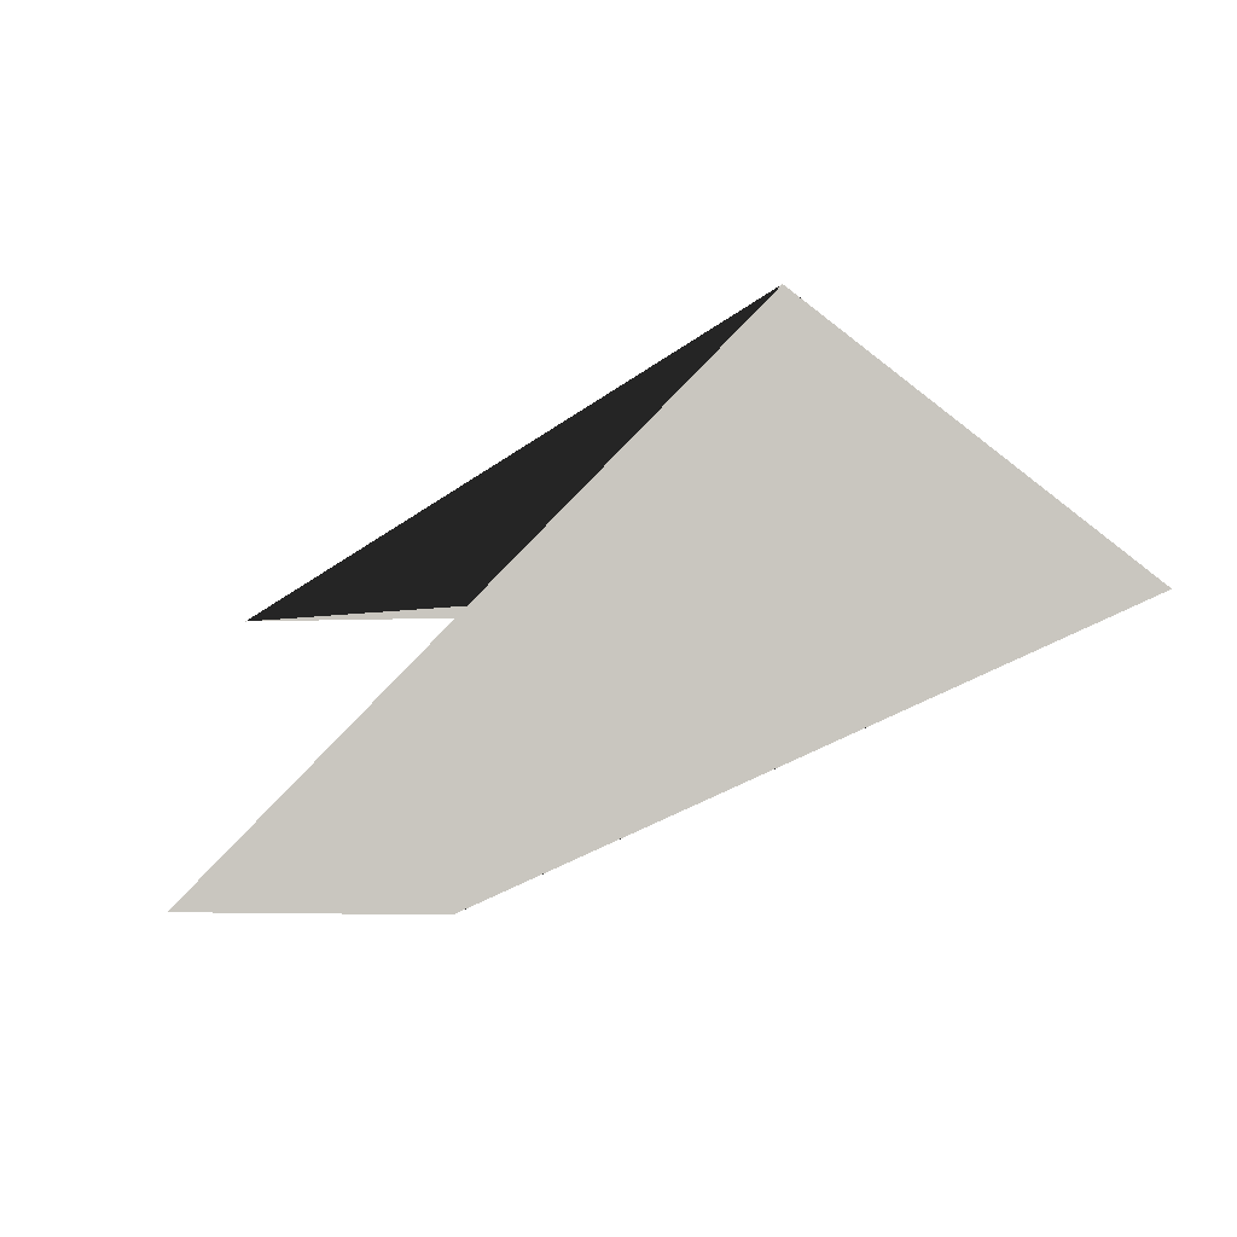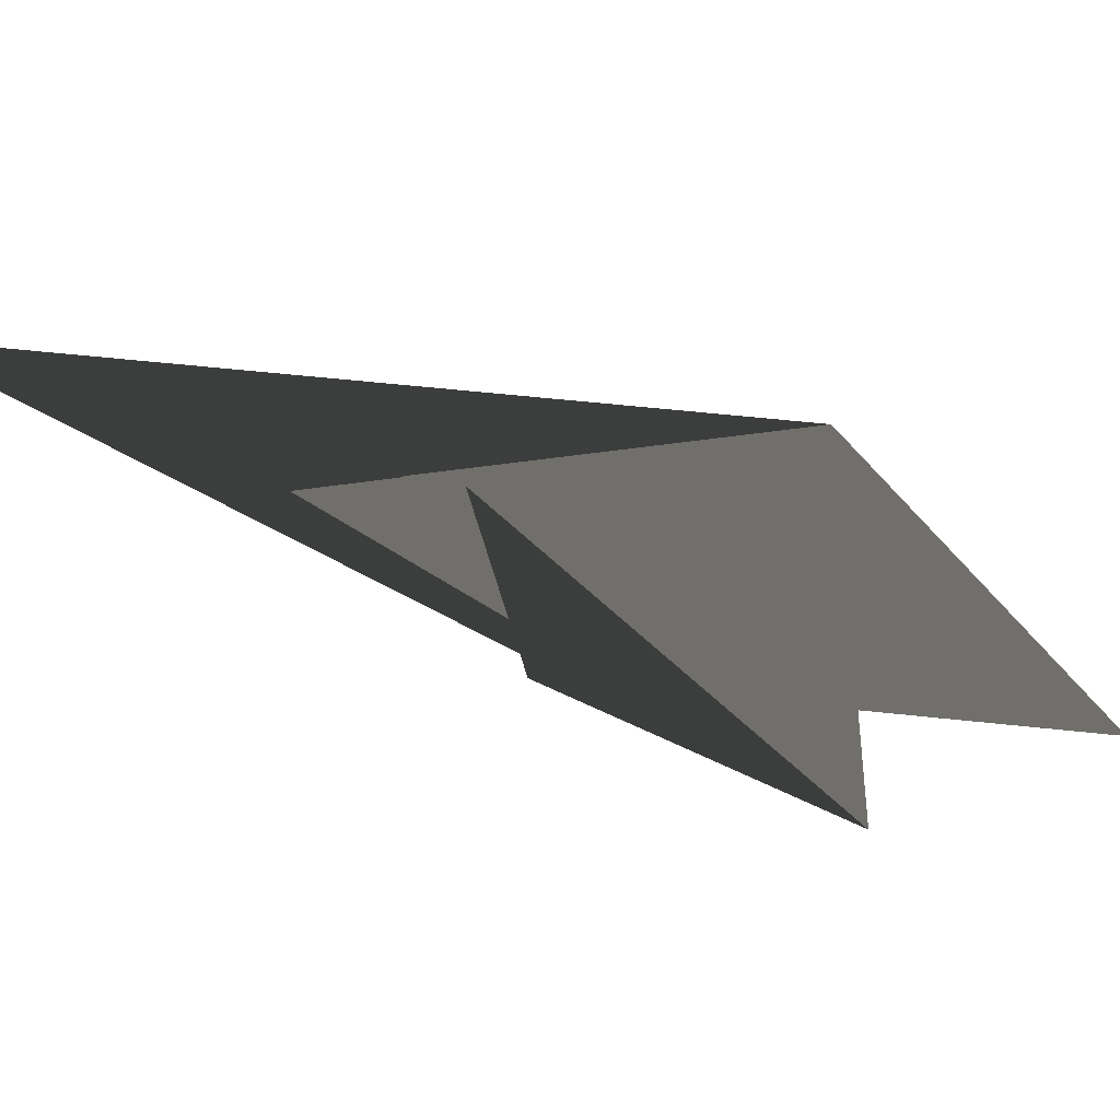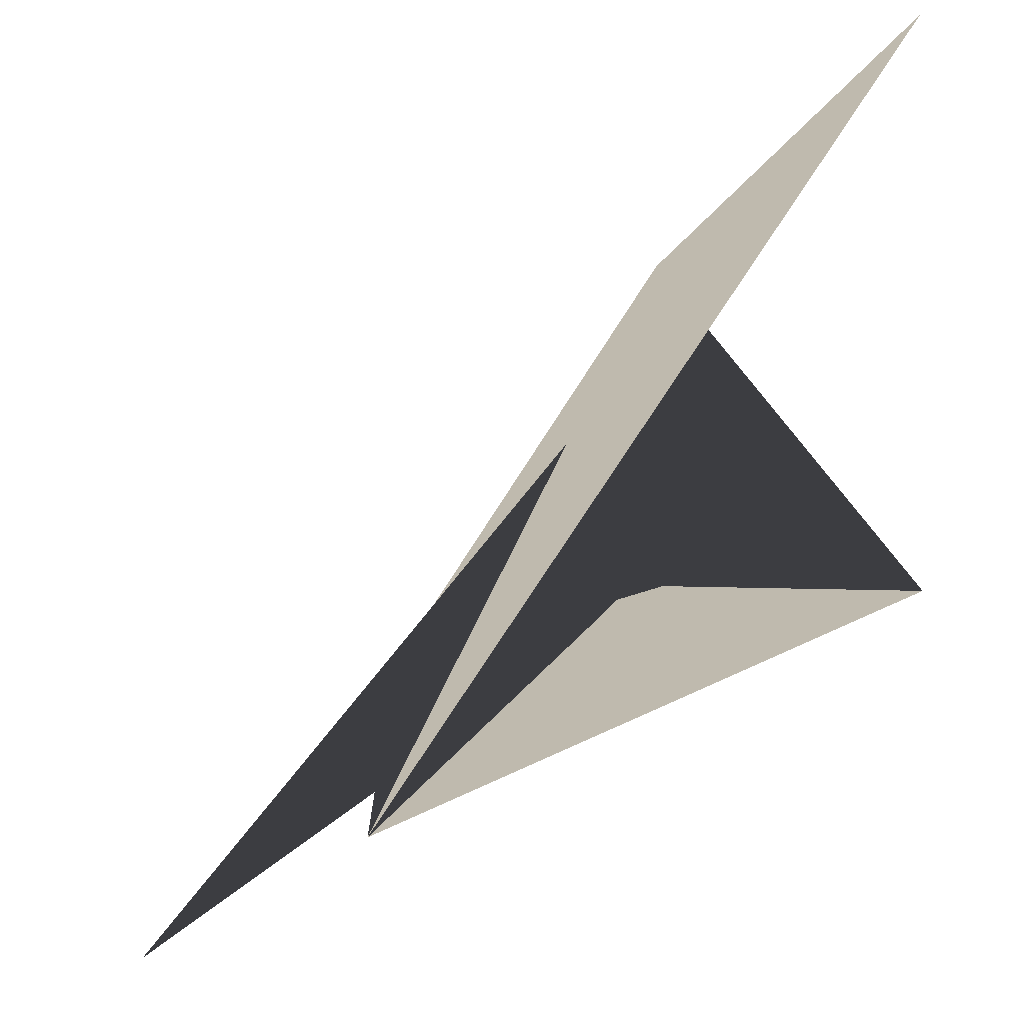
<metadata>
{"format":"obj","ext":"obj","renderer":"f3d","projection":"perspective","resolution":1024,"background":"white","views":[{"elev":-1.3,"azim":-179.2,"up":"+Y"},{"elev":-40.9,"azim":100.8,"up":"+Y"},{"elev":-74.7,"azim":-1.5,"up":"+Y"}]}
</metadata>
<code>
o Floppy
v 1.5 -0 3
v 1.5 0 -0
v -1.5 -0 3
v -1.5 0 0
v 1.5 0.1457 3
v 1.5 0.1457 -0
v -1.5 0.1457 3
v -1.5 0.1457 0
f 25 27 28
f 32 31 29
f 26 28 32
f 28 27 31
f 27 25 29
f 25 26 30
f 25 28 26
f 32 29 30
f 26 32 30
f 28 31 32
f 27 29 31
f 25 30 29

</code>
